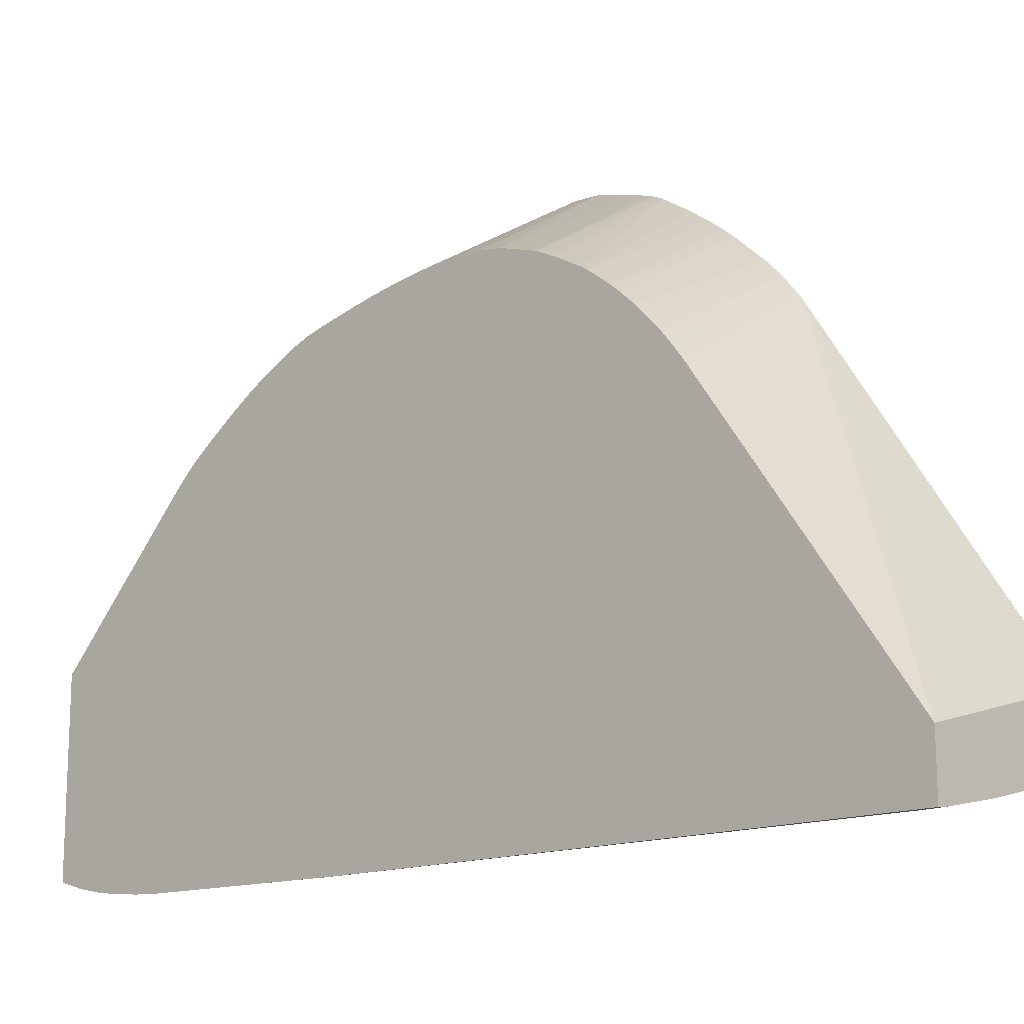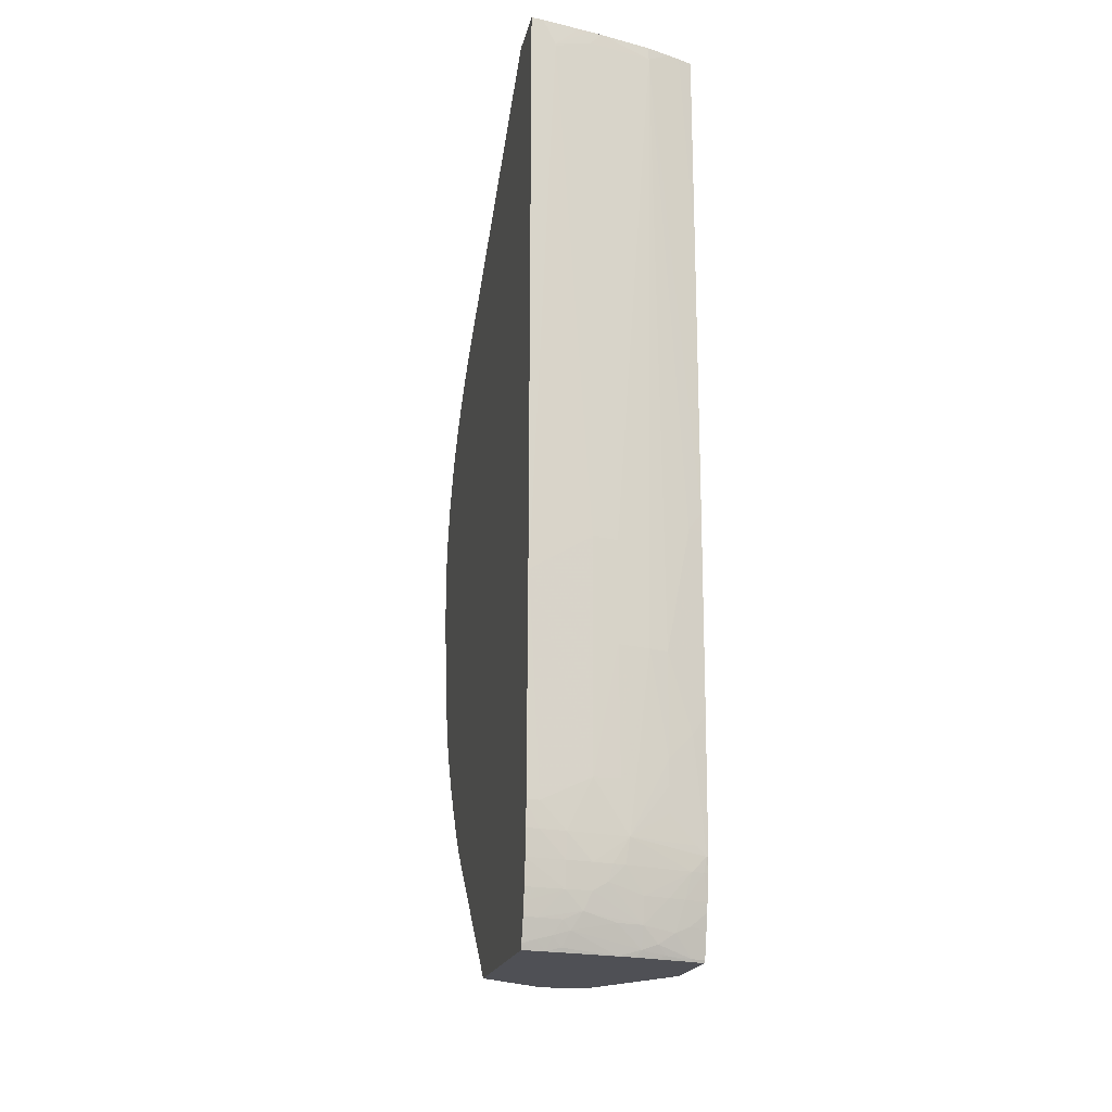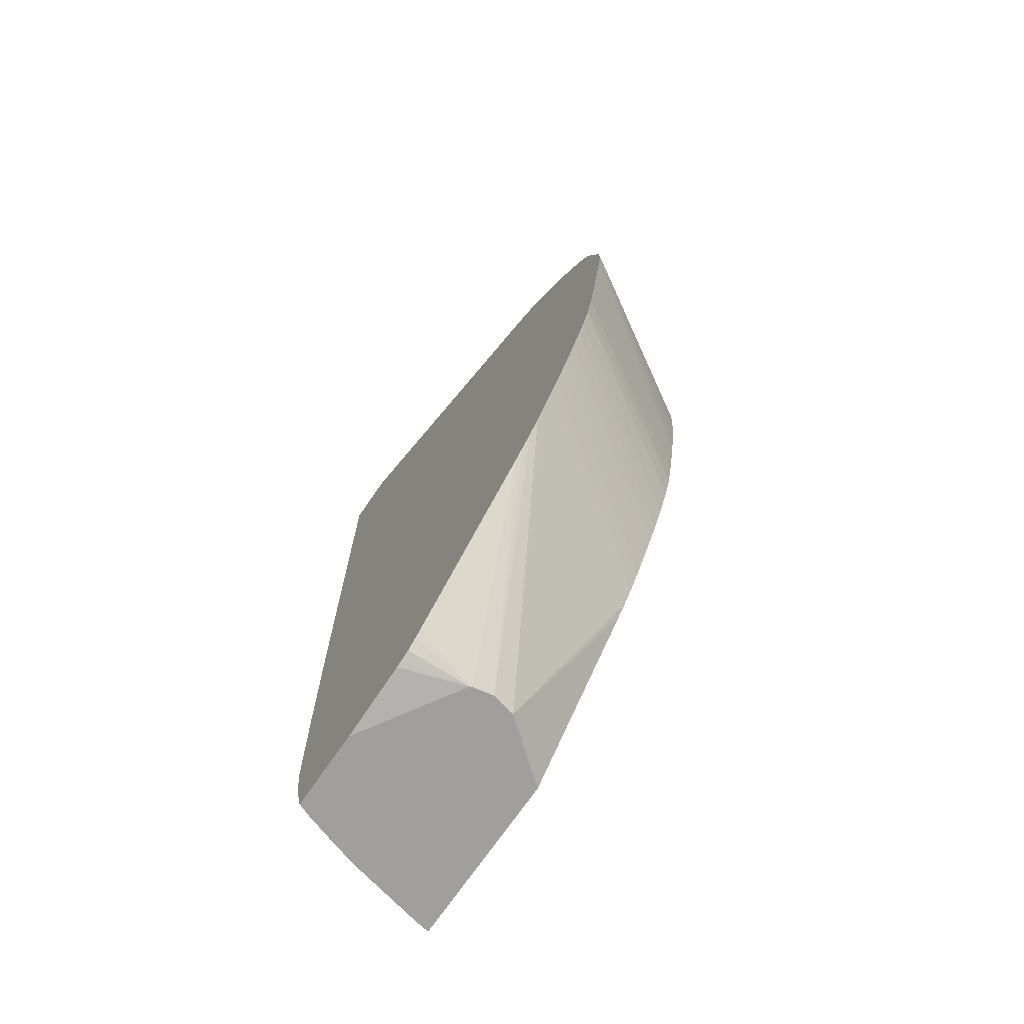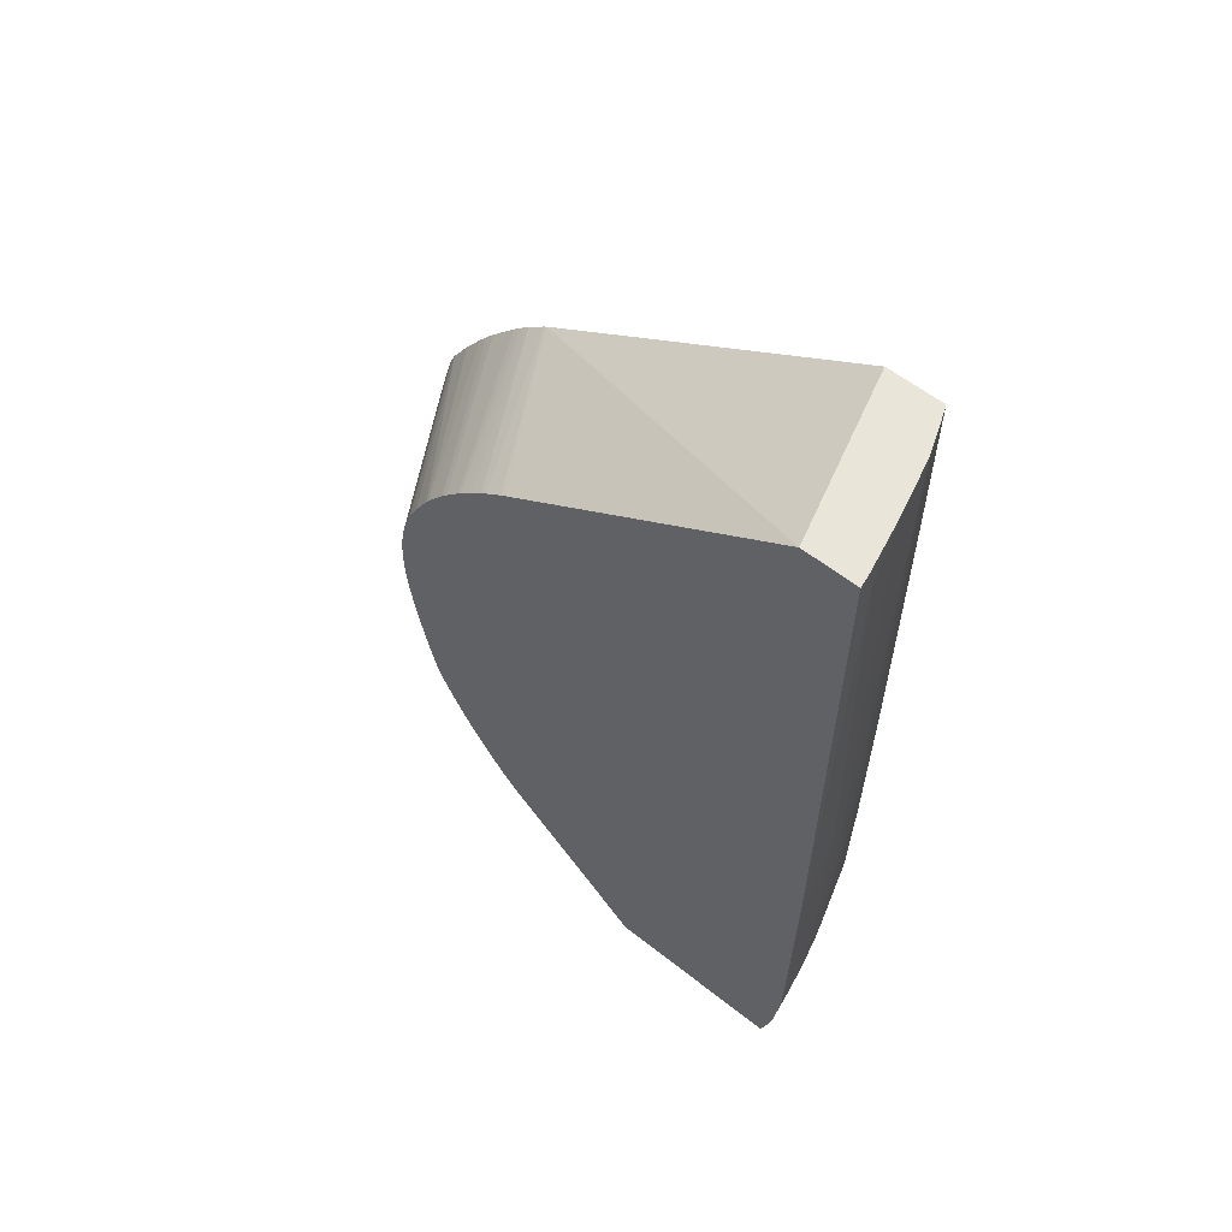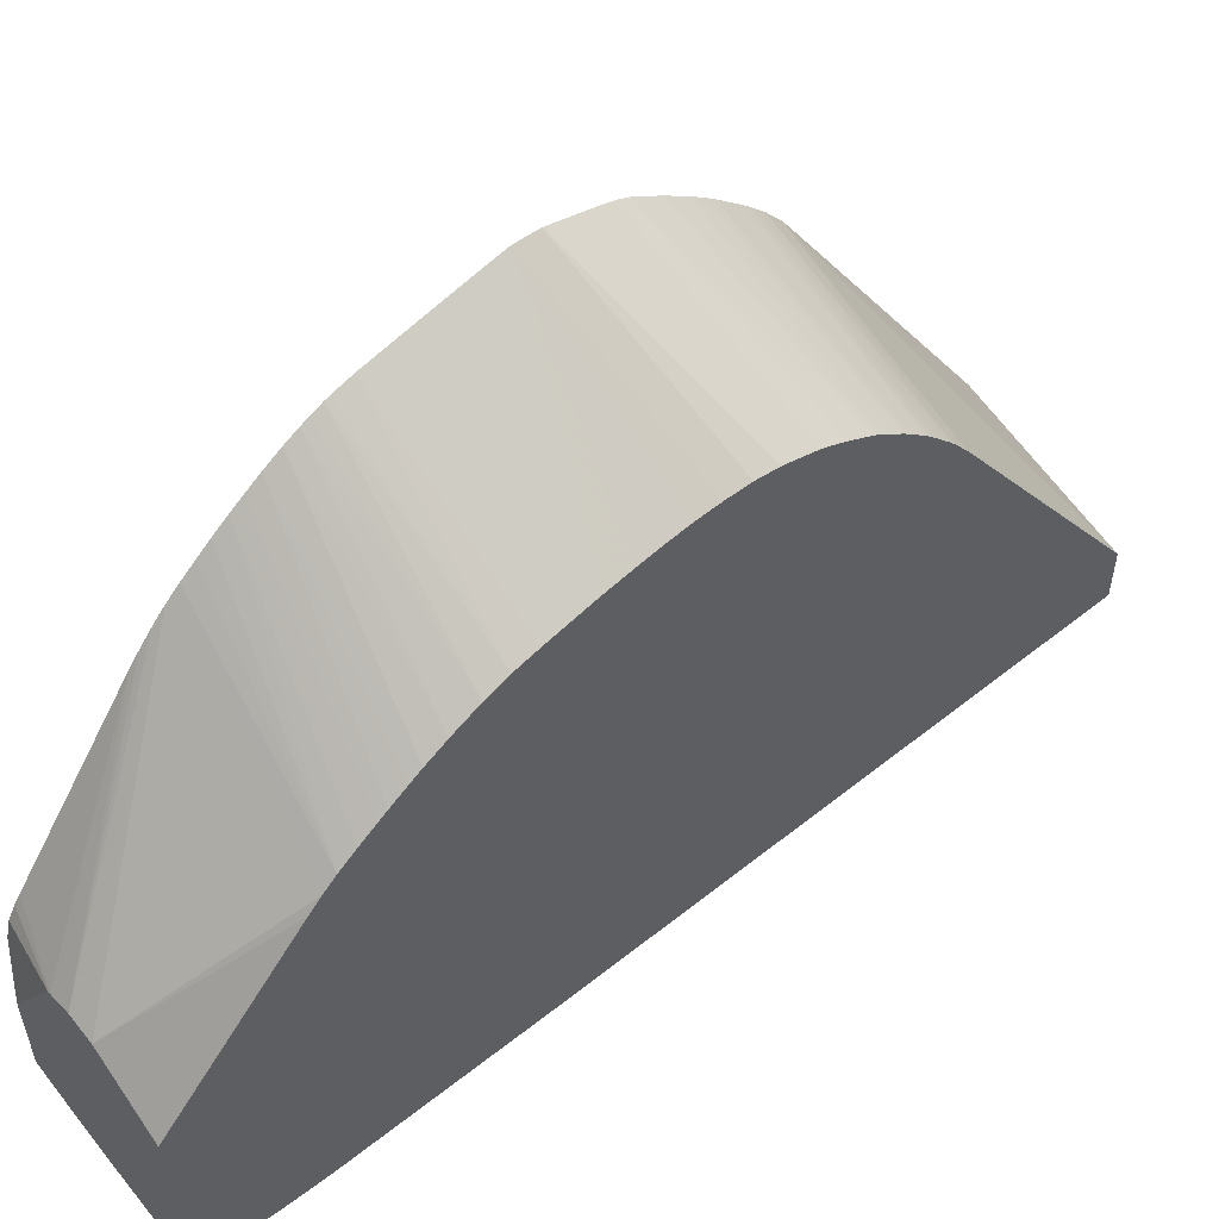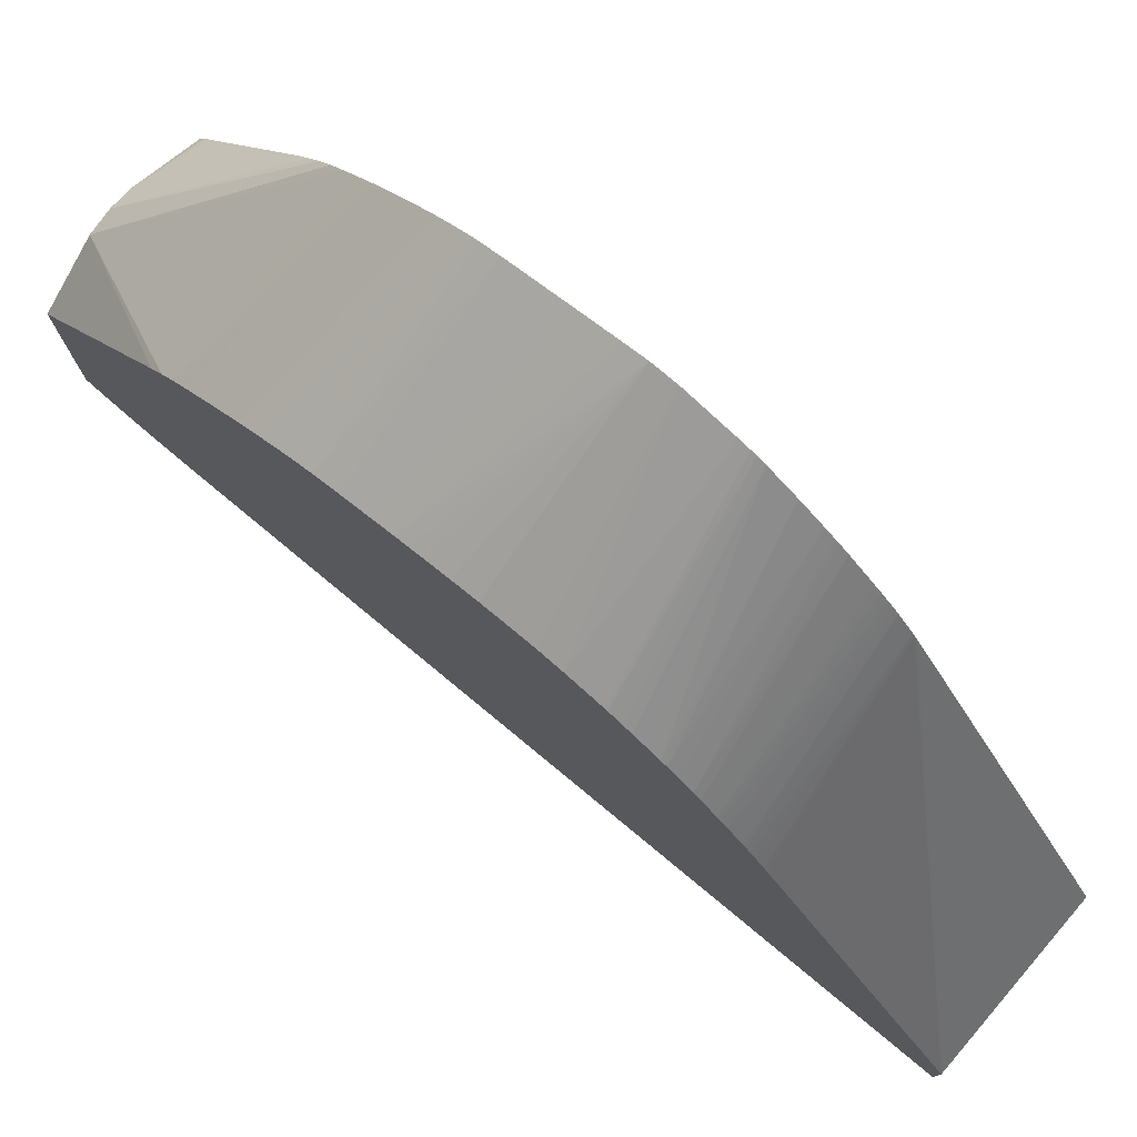
<metadata>
{"format":"obj","ext":"obj","renderer":"f3d","projection":"perspective","resolution":1024,"background":"white","views":[{"elev":-15.2,"azim":-47.6,"up":"+Y"},{"elev":-19.3,"azim":-11.9,"up":"+Z"},{"elev":-71.3,"azim":145.6,"up":"+Z"},{"elev":58.3,"azim":-50.8,"up":"+Z"},{"elev":54.4,"azim":-130.5,"up":"+Y"},{"elev":77.8,"azim":-50.5,"up":"+Y"}]}
</metadata>
<code>
v -0.005848 -0.0411 0.005874
v -0.005281 -0.04102 0.005874
v -0.005848 -0.03849 0.005874
v -0.005848 -0.04092 -0.02119
v -0.005815 -0.04092 -0.02117
v -0.004664 -0.04092 0.004626
v -0.004664 -0.04092 0.004739
v -0.003492 -0.04064 0.005874
v 0.002407 -0.03619 0.005874
v 0.002407 -0.02096 -0.003857
v 0.002407 -0.02001 -0.004469
v 0.002407 -0.01978 -0.004619
v -0.005848 -0.02469 -0.003605
v -0.005848 -0.04074 -0.03101
v -0.005261 -0.04064 -0.03098
v -0.002922 -0.0402 -0.02981
v -0.002922 -0.04039 -0.01929
v -0.002922 -0.04053 0.005258
v -0.002922 -0.04052 0.005874
v 0.002407 -0.0389 0.005874
v 0.002407 -0.01967 -0.004707
v -0.005848 -0.02443 -0.003785
v -0.005848 -0.04068 -0.03214
v -0.005261 -0.04058 -0.03214
v -0.004091 -0.04036 -0.03214
v -0.002922 -0.0401 -0.03214
v -0.001266 -0.03972 -0.03214
v -0.001671 -0.0399 -0.02973
v -0.001753 -0.04004 -0.02396
v -0.001753 -0.04012 -0.01929
v 0.0001017 -0.03978 0.005258
v -0.002309 -0.04038 0.005874
v 0.001753 -0.03916 0.005874
v 0.002407 -0.03888 -0.004096
v 0.002407 -0.01878 -0.00542
v -0.005848 -0.02358 -0.004435
v -0.005848 -0.02397 -0.004137
v -0.005848 -0.04063 -0.03273
v -0.005848 -0.04057 -0.03331
v -0.004091 -0.04027 -0.03331
v -0.002922 -0.04003 -0.03331
v -0.002025 -0.03982 -0.03331
v -0.001442 -0.03967 -0.03331
v 0.001627 -0.03874 -0.03331
v 0.002334 -0.03857 -0.03263
v 0.001868 -0.03874 -0.0322
v 0.0005841 -0.0392 -0.03098
v 0.0005841 -0.03924 -0.02981
v 0.0005841 -0.03928 -0.02864
v -0.000283 -0.03967 -0.02396
v -0.0008672 -0.03982 -0.02396
v 0.001246 -0.03935 0.005874
v 8.388e-05 -0.03978 0.005874
v 0.0005841 -0.0394 -0.02396
v 0.001753 -0.03904 -0.01812
v 0.002407 -0.03881 -0.01727
v 0.002407 -0.01848 -0.005692
v -0.005848 -0.02242 -0.005458
v -0.005848 -0.02274 -0.005168
v -0.005848 -0.02323 -0.004724
v -0.005848 -0.02333 -0.004636
v -0.005848 -0.04042 -0.03448
v -0.005261 -0.04032 -0.03448
v -0.004091 -0.04013 -0.03448
v -0.002906 -0.03988 -0.03446
v -0.002213 -0.03978 -0.03406
v -0.0005852 -0.03925 -0.03448
v 0.002211 -0.03853 -0.03331
v 0.0005841 -0.03889 -0.03448
v 0.00134 -0.03864 -0.03448
v 0.002407 -0.03845 -0.03331
v 0.002407 -0.03855 -0.03256
v 0.002407 -0.0387 -0.02647
v 0.001753 -0.03892 -0.02747
v 0.002407 -0.0388 -0.01812
v 0.002407 -0.01824 -0.005919
v -0.005848 -0.02211 -0.005747
v -0.005848 -0.0403 -0.03507
v -0.005848 -0.04018 -0.03565
v -0.005261 -0.04008 -0.03565
v -0.003284 -0.03982 -0.03529
v -0.0005852 -0.03904 -0.03565
v 0.001925 -0.03843 -0.03448
v 0.002407 -0.03826 -0.03448
v 0.0009331 -0.0385 -0.03585
v 0.001639 -0.03832 -0.03554
v 0.002407 -0.03817 -0.03491
v 0.002407 -0.01792 -0.006237
v -0.005848 -0.02194 -0.005914
v -0.005848 -0.03988 -0.03667
v -0.005261 -0.03984 -0.03649
v -0.004563 -0.03977 -0.03631
v -0.004141 -0.03988 -0.03567
v -0.003783 -0.03969 -0.03607
v -0.001753 -0.03934 -0.03565
v -0.0005852 -0.03875 -0.03662
v 0.0001542 -0.03863 -0.03636
v 0.001753 -0.03793 -0.03682
v 0.002407 -0.03767 -0.03682
v 0.002407 -0.03799 -0.03565
v 0.002407 -0.01766 -0.006518
v -0.005848 -0.02154 -0.006354
v -0.005848 -0.03978 -0.03694
v -0.005261 -0.03968 -0.03694
v -0.004789 -0.03959 -0.03694
v -0.004141 -0.03953 -0.03675
v -0.001639 -0.03889 -0.03694
v 0.0005598 -0.03833 -0.03678
v -0.0008203 -0.03868 -0.03694
v -0.0005852 -0.03861 -0.03694
v 0.0001437 -0.03839 -0.03694
v 0.001753 -0.03788 -0.03694
v 0.002407 -0.03766 -0.03686
v 0.002407 -0.01659 -0.007679
v -0.005848 -0.02128 -0.006635
v -0.005848 -0.03103 -0.03694
v 0.002407 -0.03762 -0.03694
v 0.002407 -0.01628 -0.008048
v -0.005848 -0.021 -0.006958
v -0.002922 -0.02867 -0.03694
v -0.005848 -0.02431 -0.03062
v 0.002407 -0.03361 -0.03694
v 0.002407 -0.01611 -0.008261
v -0.005848 -0.0209 -0.007084
v 0.002407 -0.01951 -0.02958
v -0.001753 -0.02841 -0.03694
v -0.005848 -0.02373 -0.03003
v 0.002407 -0.01836 -0.02843
v 0.002407 -0.01891 -0.02902
v -0.0006248 -0.02865 -0.03694
v 0.002407 -0.02981 -0.03658
v 0.002407 -0.01573 -0.008739
v -0.005848 -0.02049 -0.007603
v 0.002407 -0.02016 -0.03013
v -0.0007363 -0.0286 -0.03694
v 0.002407 -0.02073 -0.03056
v -0.005848 -0.02319 -0.02945
v 0.002407 -0.01779 -0.02777
v 0.002407 -0.02837 -0.03605
v 0.002407 -0.02895 -0.03637
v 0.002407 -0.0295 -0.03651
v 0.002407 -0.01493 -0.009854
v -0.005848 -0.02013 -0.008081
v 0.002407 -0.02799 -0.03579
v -0.005848 -0.02259 -0.02865
v 0.002407 -0.01674 -0.02645
v 0.002407 -0.01728 -0.02715
v 0.002407 -0.01407 -0.01118
v -0.005848 -0.01996 -0.008328
v -0.005848 -0.022 -0.02784
v 0.002407 -0.0163 -0.02584
v 0.002407 -0.01389 -0.01153
v -0.005848 -0.01908 -0.009921
v -0.005848 -0.01928 -0.009531
v -0.005848 -0.01963 -0.008898
v -0.005848 -0.02173 -0.02746
v 0.002407 -0.01583 -0.02517
v 0.002407 -0.01379 -0.01179
v -0.005848 -0.01878 -0.01053
v -0.005848 -0.02138 -0.02692
v -0.005848 -0.0212 -0.02665
v -0.005848 -0.02085 -0.02611
v 0.002407 -0.01531 -0.02436
v 0.002407 -0.01363 -0.01228
v -0.005848 -0.01874 -0.01064
v -0.005848 -0.02029 -0.02513
v 0.002407 -0.01495 -0.0237
v 0.002407 -0.0133 -0.01345
v -0.005848 -0.0182 -0.01233
v -0.005848 -0.01842 -0.01162
v -0.005848 -0.01964 -0.02385
v 0.002407 -0.01477 -0.02333
v 0.002407 -0.013 -0.01455
v 0.002407 -0.01298 -0.01462
v -0.005848 -0.018 -0.01345
v -0.005848 -0.01923 -0.02277
v 0.002407 -0.01452 -0.02279
v 0.002407 -0.01292 -0.01578
v -0.005848 -0.01795 -0.01461
v -0.005848 -0.01895 -0.02163
v 0.002407 -0.01416 -0.02163
v 0.002407 -0.01443 -0.02253
v 0.002407 -0.01312 -0.01679
v -0.005848 -0.01845 -0.01929
v -0.005848 -0.01835 -0.01869
v -0.005848 -0.01825 -0.01808
v -0.005848 -0.01809 -0.01696
v -0.005848 -0.01797 -0.01578
v -0.005848 -0.01796 -0.01529
v -0.005848 -0.01862 -0.02015
v 0.002407 -0.01352 -0.01871
v -0.005848 -0.01853 -0.01971
f 80 93 81
f 81 93 94
f 81 94 95
f 82 97 85
f 82 95 96
f 82 96 97
f 68 84 71
f 81 95 82
f 80 92 93
f 76 88 77
f 79 91 80
f 79 90 91
f 77 88 89
f 70 87 83
f 70 86 87
f 70 85 86
f 69 85 70
f 69 82 85
f 83 87 84
f 80 91 92
f 85 97 98
f 92 105 106
f 86 98 99
f 68 83 84
f 97 108 98
f 96 111 108
f 96 110 111
f 96 109 110
f 96 107 109
f 96 108 97
f 94 96 95
f 94 107 96
f 85 98 86
f 94 106 107
f 92 106 94
f 91 105 92
f 91 104 105
f 90 104 91
f 90 103 104
f 89 101 102
f 88 101 89
f 86 100 87
f 86 99 100
f 92 94 93
f 68 70 83
f 33 52 34
f 66 82 67
f 44 70 68
f 44 69 70
f 44 67 69
f 44 68 45
f 43 67 44
f 43 66 67
f 42 66 43
f 41 66 42
f 41 65 66
f 45 48 46
f 41 64 65
f 39 64 40
f 39 63 64
f 39 62 63
f 35 61 36
f 35 60 61
f 35 59 60
f 35 58 59
f 35 57 58
f 98 112 113
f 40 64 41
f 67 82 69
f 45 68 71
f 45 72 73
f 65 82 66
f 65 81 82
f 64 81 65
f 64 80 81
f 64 79 80
f 64 78 79
f 63 78 64
f 62 78 63
f 57 77 58
f 45 71 72
f 57 76 77
f 55 73 75
f 54 73 55
f 54 74 73
f 49 54 50
f 49 74 54
f 46 48 47
f 45 49 48
f 45 74 49
f 45 73 74
f 55 75 56
f 98 113 99
f 183 192 184
f 101 114 115
f 164 169 170
f 164 168 169
f 163 166 167
f 162 166 163
f 158 165 159
f 158 164 165
f 157 162 163
f 157 161 162
f 157 160 161
f 164 170 165
f 156 160 157
f 152 158 159
f 151 156 157
f 150 156 151
f 148 155 149
f 148 154 155
f 148 153 154
f 148 152 153
f 145 151 146
f 145 150 151
f 152 159 153
f 142 149 143
f 166 171 167
f 168 173 169
f 31 56 34
f 183 191 190
f 181 190 191
f 180 190 181
f 178 189 179
f 178 188 189
f 178 187 188
f 178 186 187
f 178 185 186
f 167 171 172
f 178 184 185
f 176 182 177
f 176 181 182
f 176 180 181
f 175 178 179
f 174 178 175
f 171 177 172
f 171 176 177
f 169 174 175
f 169 173 174
f 178 183 184
f 98 108 112
f 142 148 149
f 137 146 147
f 116 121 120
f 114 119 115
f 114 118 119
f 112 117 113
f 108 111 112
f 105 107 106
f 103 105 104
f 103 107 105
f 103 109 107
f 118 123 119
f 103 110 109
f 103 112 111
f 103 117 112
f 103 122 117
f 103 130 122
f 103 135 130
f 103 126 135
f 103 120 126
f 103 116 120
f 101 115 102
f 103 111 110
f 137 147 138
f 119 123 124
f 120 121 127
f 137 145 146
f 135 136 144
f 135 144 139
f 132 143 133
f 132 142 143
f 130 141 131
f 130 140 141
f 130 139 140
f 130 135 139
f 120 125 126
f 128 137 138
f 126 136 135
f 126 134 136
f 125 134 126
f 123 133 124
f 123 132 133
f 122 130 131
f 120 129 125
f 120 128 129
f 120 127 128
f 127 137 128
f 31 55 56
f 183 190 192
f 31 50 54
f 1 4 5
f 1 14 4
f 1 23 14
f 1 38 23
f 1 39 38
f 1 62 39
f 1 78 62
f 1 79 78
f 1 90 79
f 1 5 2
f 1 103 90
f 1 121 116
f 1 127 121
f 1 137 127
f 1 145 137
f 1 150 145
f 1 156 150
f 1 160 156
f 1 161 160
f 1 162 161
f 1 116 103
f 1 166 162
f 2 6 7
f 2 5 6
f 9 71 84
f 9 72 71
f 9 73 72
f 9 75 73
f 9 56 75
f 9 34 56
f 9 20 34
f 7 19 8
f 7 18 19
f 2 7 8
f 6 17 18
f 5 17 6
f 5 16 17
f 5 15 16
f 5 14 15
f 4 14 5
f 3 12 13
f 3 11 12
f 3 10 11
f 3 9 10
f 6 18 7
f 9 84 87
f 1 171 166
f 1 180 176
f 1 77 89
f 1 58 77
f 1 59 58
f 1 60 59
f 1 61 60
f 1 36 61
f 1 37 36
f 1 22 37
f 1 13 22
f 1 89 102
f 1 3 13
f 1 20 9
f 1 33 20
f 1 52 33
f 1 53 52
f 1 32 53
f 1 19 32
f 1 8 19
f 1 2 8
f 31 54 55
f 1 9 3
f 1 176 171
f 1 102 115
f 1 119 124
f 1 190 180
f 1 192 190
f 1 184 192
f 1 185 184
f 1 186 185
f 1 187 186
f 1 188 187
f 1 189 188
f 1 179 189
f 1 115 119
f 1 175 179
f 1 165 170
f 1 159 165
f 1 153 159
f 1 154 153
f 1 155 154
f 1 149 155
f 1 143 149
f 1 133 143
f 1 124 133
f 1 170 169
f 9 87 100
f 1 169 175
f 9 99 113
f 23 38 24
f 21 37 22
f 21 36 37
f 21 35 36
f 20 33 34
f 18 30 31
f 18 32 19
f 18 31 32
f 17 30 18
f 24 38 39
f 17 29 30
f 16 28 29
f 16 27 28
f 16 26 27
f 16 25 26
f 15 25 16
f 15 24 25
f 14 24 15
f 14 23 24
f 12 22 13
f 16 29 17
f 12 21 22
f 24 39 40
f 25 40 41
f 31 53 32
f 9 100 99
f 31 52 53
f 31 34 52
f 30 50 31
f 30 51 50
f 29 51 30
f 28 51 29
f 28 50 51
f 24 40 25
f 27 50 28
f 27 48 49
f 27 47 48
f 27 46 47
f 27 45 46
f 27 44 45
f 27 43 44
f 27 42 43
f 26 41 27
f 25 41 26
f 27 49 50
f 9 11 10
f 27 41 42
f 9 21 12
f 9 167 172
f 9 163 167
f 9 113 117
f 9 157 163
f 9 151 157
f 9 146 151
f 9 147 146
f 9 138 147
f 9 128 138
f 9 172 177
f 9 129 128
f 9 136 134
f 9 144 136
f 9 139 144
f 9 140 139
f 9 141 140
f 9 131 141
f 9 122 131
f 9 12 11
f 9 117 122
f 9 134 125
f 9 177 182
f 9 125 129
f 9 181 191
f 9 57 35
f 9 182 181
f 9 76 57
f 9 88 76
f 9 101 88
f 9 114 101
f 9 123 118
f 9 132 123
f 9 142 132
f 9 118 114
f 9 35 21
f 9 152 148
f 9 158 152
f 9 164 158
f 9 168 164
f 9 173 168
f 9 174 173
f 9 178 174
f 9 148 142
f 9 191 183
f 9 183 178

</code>
